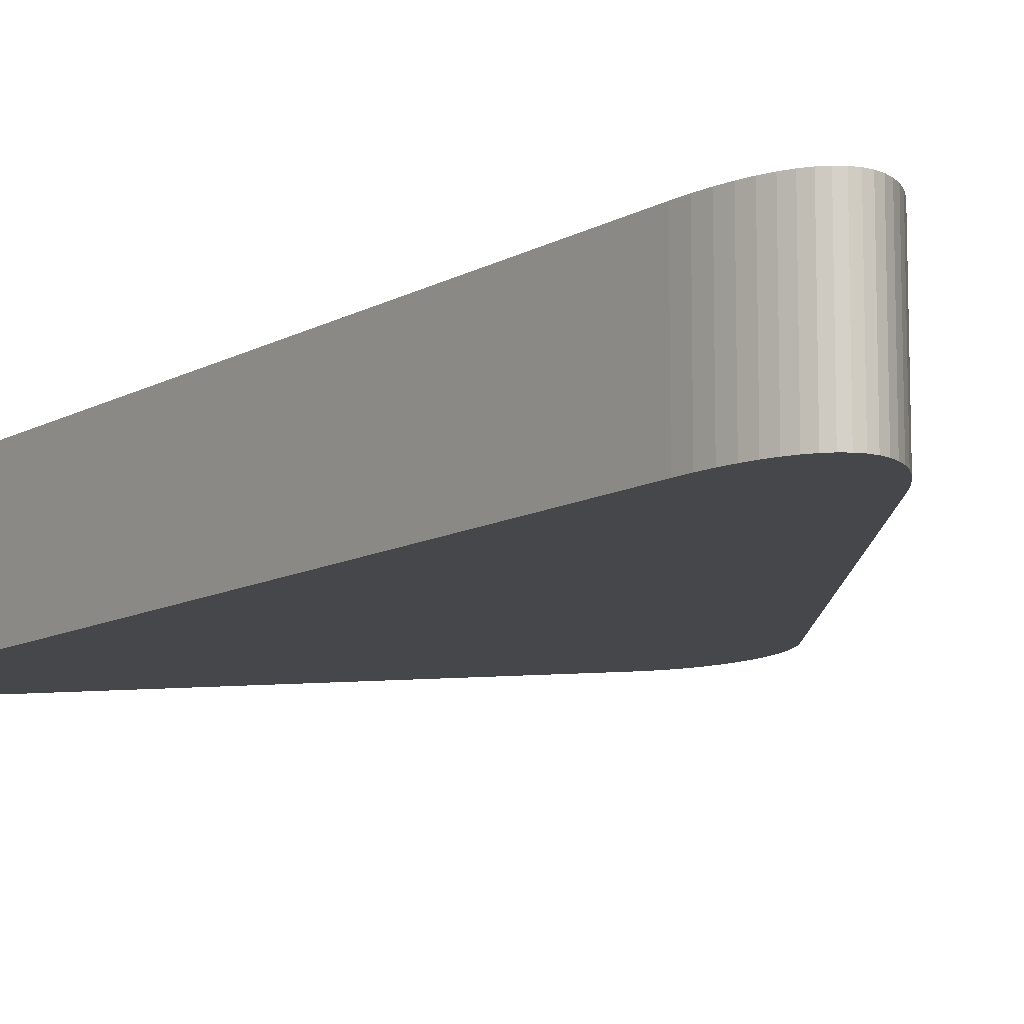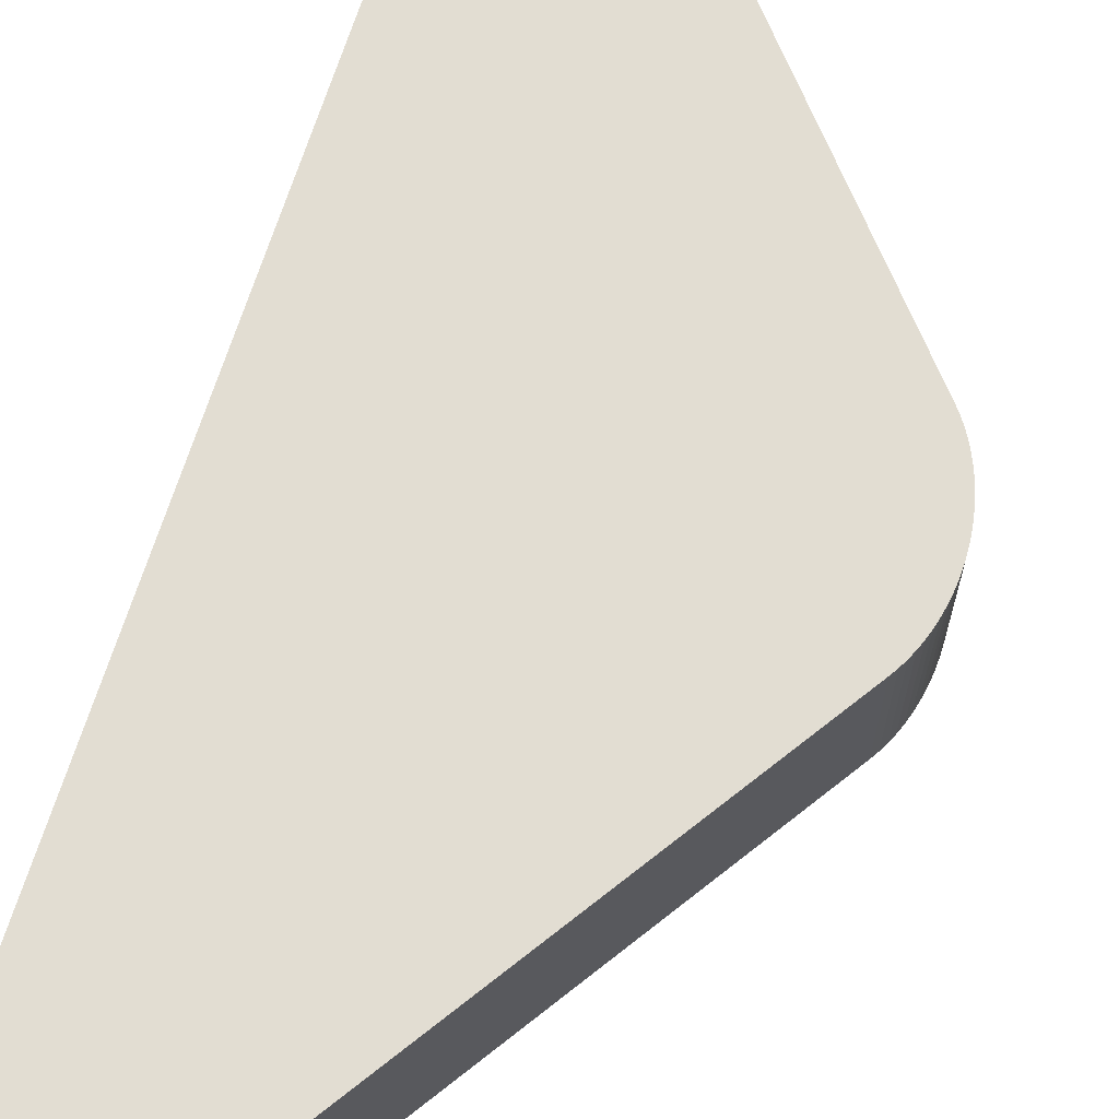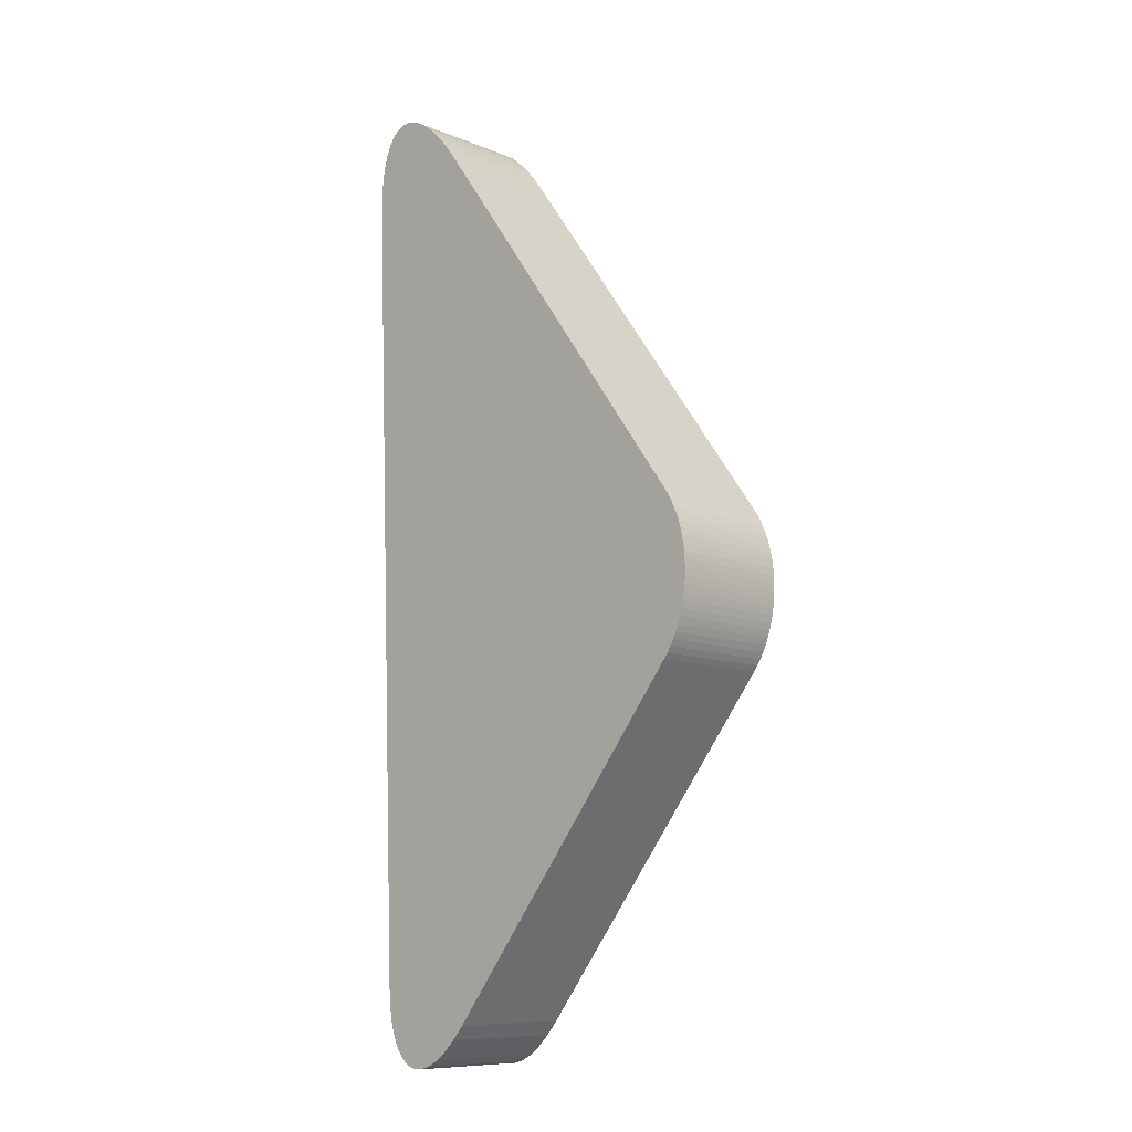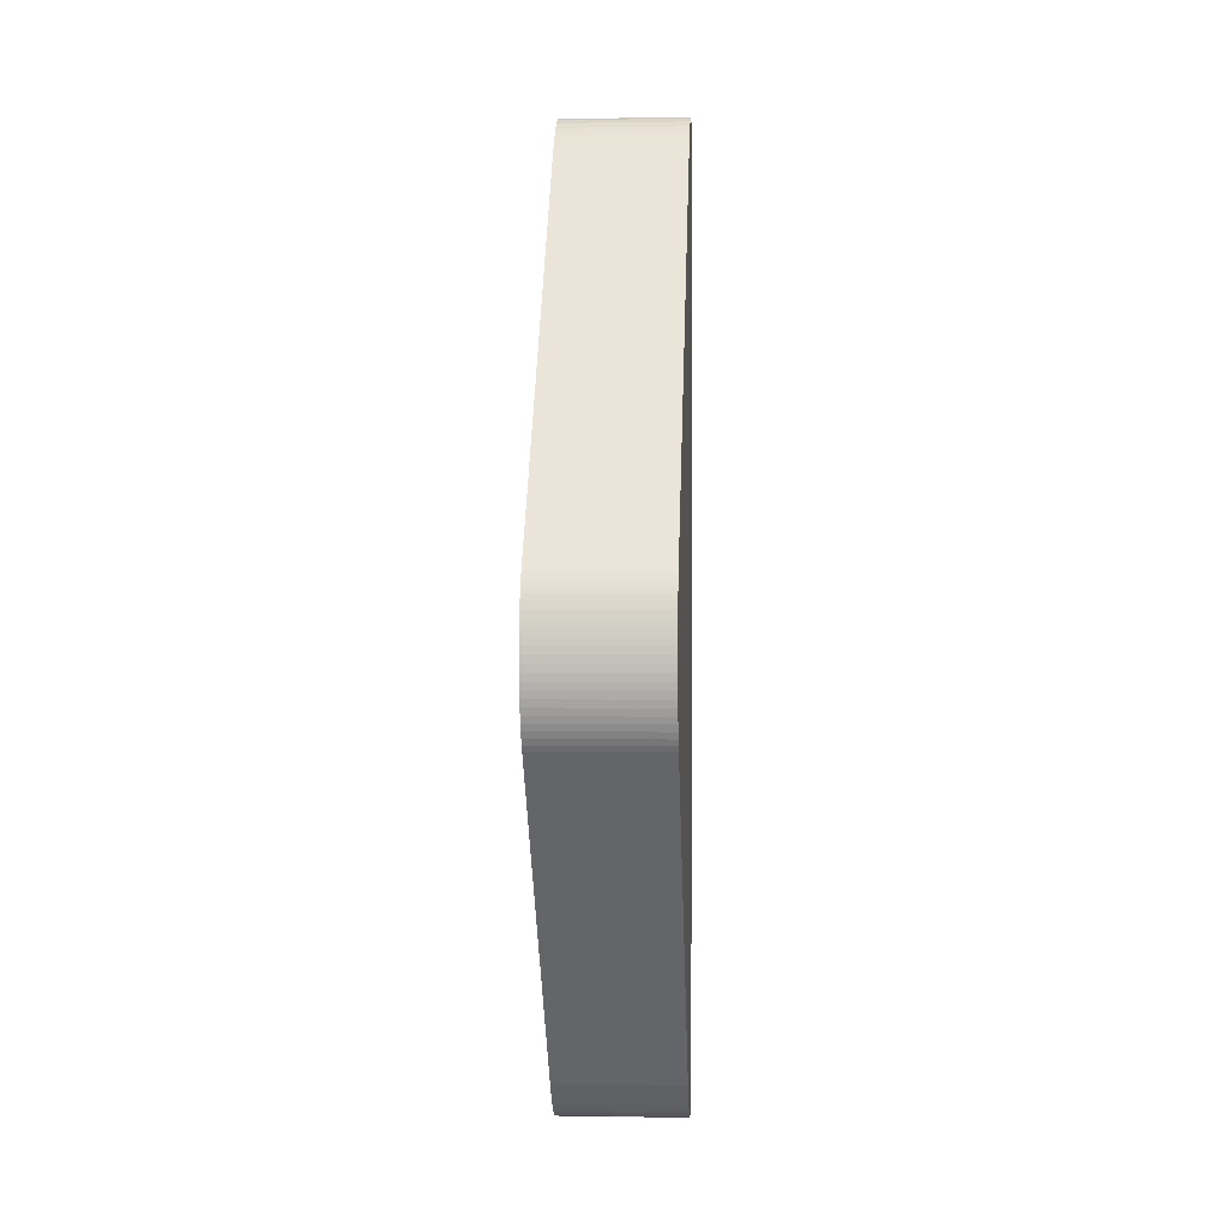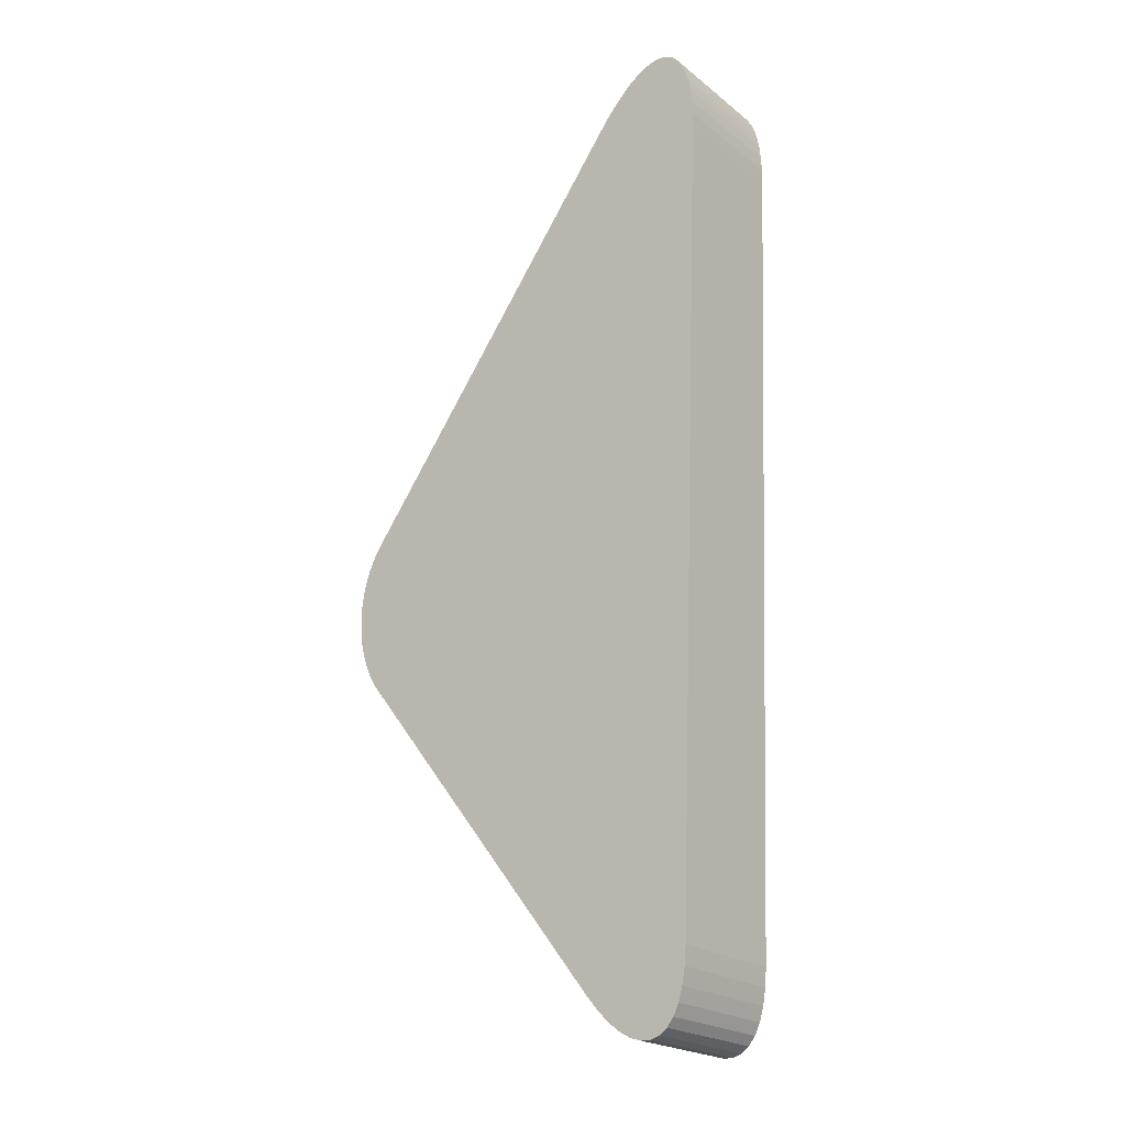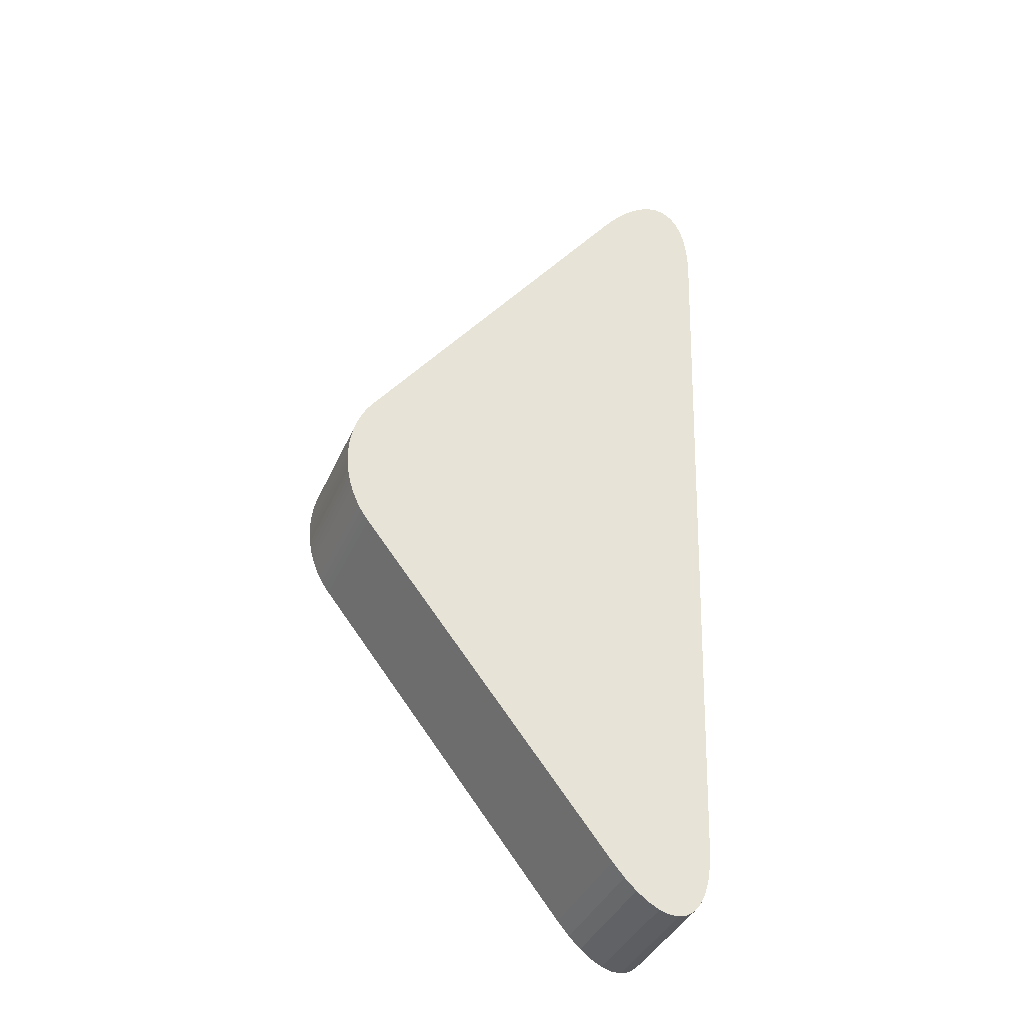
<metadata>
{"format":"obj","ext":"obj","renderer":"f3d","projection":"perspective","resolution":1024,"background":"white","views":[{"elev":-10.5,"azim":-37.3,"up":"+Y"},{"elev":68.3,"azim":15.5,"up":"+Y"},{"elev":-9.7,"azim":43.2,"up":"+Z"},{"elev":0.1,"azim":93.6,"up":"+Z"},{"elev":-21.5,"azim":-143.4,"up":"+Z"},{"elev":-38.8,"azim":158.0,"up":"+Z"}]}
</metadata>
<code>
o Cube
v -0.3291 -0.1782 -1.007
v -0.07609 -0.1782 -1.089
v -0.3256 -0.1782 -1.051
v -0.3187 -0.1782 -1.091
v -0.3085 -0.1782 -1.125
v -0.2951 -0.1782 -1.152
v -0.2788 -0.1782 -1.173
v -0.2596 -0.1782 -1.187
v -0.238 -0.1782 -1.194
v -0.2143 -0.1782 -1.194
v -0.1887 -0.1782 -1.187
v -0.1617 -0.1782 -1.172
v -0.1337 -0.1782 -1.151
v -0.105 -0.1782 -1.123
v -0.07609 0.14 -1.089
v -0.3291 0.14 -1.007
v -0.105 0.14 -1.123
v -0.1337 0.14 -1.151
v -0.1617 0.14 -1.172
v -0.1887 0.14 -1.187
v -0.2143 0.14 -1.194
v -0.238 0.14 -1.194
v -0.2596 0.14 -1.187
v -0.2788 0.14 -1.173
v -0.2951 0.14 -1.152
v -0.3085 0.14 -1.125
v -0.3187 0.14 -1.091
v -0.3256 0.14 -1.051
v -0.1298 -0.1782 1.042
v -0.3999 -0.1782 0.9488
v -0.1535 -0.1782 1.073
v -0.1769 -0.1782 1.101
v -0.1999 -0.1782 1.124
v -0.2223 -0.1782 1.144
v -0.2439 -0.1782 1.16
v -0.2646 -0.1782 1.172
v -0.2843 -0.1782 1.179
v -0.3029 -0.1782 1.182
v -0.3201 -0.1782 1.181
v -0.3358 -0.1782 1.176
v -0.3501 -0.1782 1.166
v -0.3627 -0.1782 1.152
v -0.3737 -0.1782 1.134
v -0.3828 -0.1782 1.112
v -0.3901 -0.1782 1.087
v -0.3955 -0.1782 1.057
v -0.3989 -0.1782 1.024
v -0.4004 -0.1782 0.9879
v -0.3999 0.14 0.9488
v -0.1298 0.14 1.042
v -0.4004 0.14 0.9879
v -0.3989 0.14 1.024
v -0.3955 0.14 1.057
v -0.3901 0.14 1.087
v -0.3828 0.14 1.112
v -0.3737 0.14 1.134
v -0.3627 0.14 1.152
v -0.3501 0.14 1.166
v -0.3358 0.14 1.176
v -0.3201 0.14 1.181
v -0.3029 0.14 1.182
v -0.2843 0.14 1.179
v -0.2646 0.14 1.172
v -0.2439 0.14 1.16
v -0.2223 0.14 1.144
v -0.1999 0.14 1.124
v -0.1769 0.14 1.101
v -0.1535 0.14 1.073
v 0.5491 -0.1782 -0.2848
v 0.5556 -0.1782 0.09585
v 0.5588 -0.1782 -0.2715
v 0.5677 -0.1782 -0.2574
v 0.5759 -0.1782 -0.2426
v 0.5834 -0.1782 -0.227
v 0.59 -0.1782 -0.2108
v 0.5958 -0.1782 -0.194
v 0.6007 -0.1782 -0.1768
v 0.6047 -0.1782 -0.1591
v 0.6078 -0.1782 -0.1412
v 0.61 -0.1782 -0.123
v 0.6113 -0.1782 -0.1047
v 0.6116 -0.1782 -0.0863
v 0.611 -0.1782 -0.06795
v 0.6094 -0.1782 -0.04971
v 0.6069 -0.1782 -0.03166
v 0.6035 -0.1782 -0.0139
v 0.5991 -0.1782 0.003496
v 0.5939 -0.1782 0.02045
v 0.5879 -0.1782 0.03688
v 0.581 -0.1782 0.0527
v 0.5733 -0.1782 0.06785
v 0.5648 -0.1782 0.08226
v 0.5556 0.14 0.09585
v 0.5491 0.14 -0.2848
v 0.5648 0.14 0.08226
v 0.5733 0.14 0.06785
v 0.581 0.14 0.0527
v 0.5879 0.14 0.03688
v 0.5939 0.14 0.02045
v 0.5991 0.14 0.003497
v 0.6035 0.14 -0.0139
v 0.6069 0.14 -0.03166
v 0.6094 0.14 -0.04971
v 0.611 0.14 -0.06795
v 0.6116 0.14 -0.0863
v 0.6113 0.14 -0.1047
v 0.61 0.14 -0.123
v 0.6078 0.14 -0.1412
v 0.6047 0.14 -0.1591
v 0.6007 0.14 -0.1768
v 0.5958 0.14 -0.194
v 0.59 0.14 -0.2108
v 0.5834 0.14 -0.227
v 0.5759 0.14 -0.2426
v 0.5677 0.14 -0.2574
v 0.5588 0.14 -0.2715
f 30 49 16 1
f 15 17 18 19 20 21 22 23 24 25 26 27 28 16 49 51 52 53 54 55 56 57 58 59 60 61 62 63 64 65 66 67 68 50 93 95 96 97 98 99 100 101 102 103 104 105 106 107 108 109 110 111 112 113 114 115 116 94
f 1 16 28 3
f 3 28 27 4
f 4 27 26 5
f 5 26 25 6
f 6 25 24 7
f 7 24 23 8
f 8 23 22 9
f 9 22 21 10
f 10 21 20 11
f 11 20 19 12
f 12 19 18 13
f 13 18 17 14
f 14 17 15 2
f 1 3 4 5 6 7 8 9 10 11 12 13 14 2 69 71 72 73 74 75 76 77 78 79 80 81 82 83 84 85 86 87 88 89 90 91 92 70 29 31 32 33 34 35 36 37 38 39 40 41 42 43 44 45 46 47 48 30
f 29 50 68 31
f 31 68 67 32
f 32 67 66 33
f 33 66 65 34
f 34 65 64 35
f 35 64 63 36
f 36 63 62 37
f 37 62 61 38
f 38 61 60 39
f 39 60 59 40
f 40 59 58 41
f 41 58 57 42
f 42 57 56 43
f 43 56 55 44
f 44 55 54 45
f 45 54 53 46
f 46 53 52 47
f 47 52 51 48
f 48 51 49 30
f 70 93 50 29
f 69 94 116 71
f 71 116 115 72
f 72 115 114 73
f 73 114 113 74
f 74 113 112 75
f 75 112 111 76
f 76 111 110 77
f 77 110 109 78
f 78 109 108 79
f 79 108 107 80
f 80 107 106 81
f 81 106 105 82
f 82 105 104 83
f 83 104 103 84
f 84 103 102 85
f 85 102 101 86
f 86 101 100 87
f 87 100 99 88
f 88 99 98 89
f 89 98 97 90
f 90 97 96 91
f 91 96 95 92
f 92 95 93 70
f 2 15 94 69

</code>
